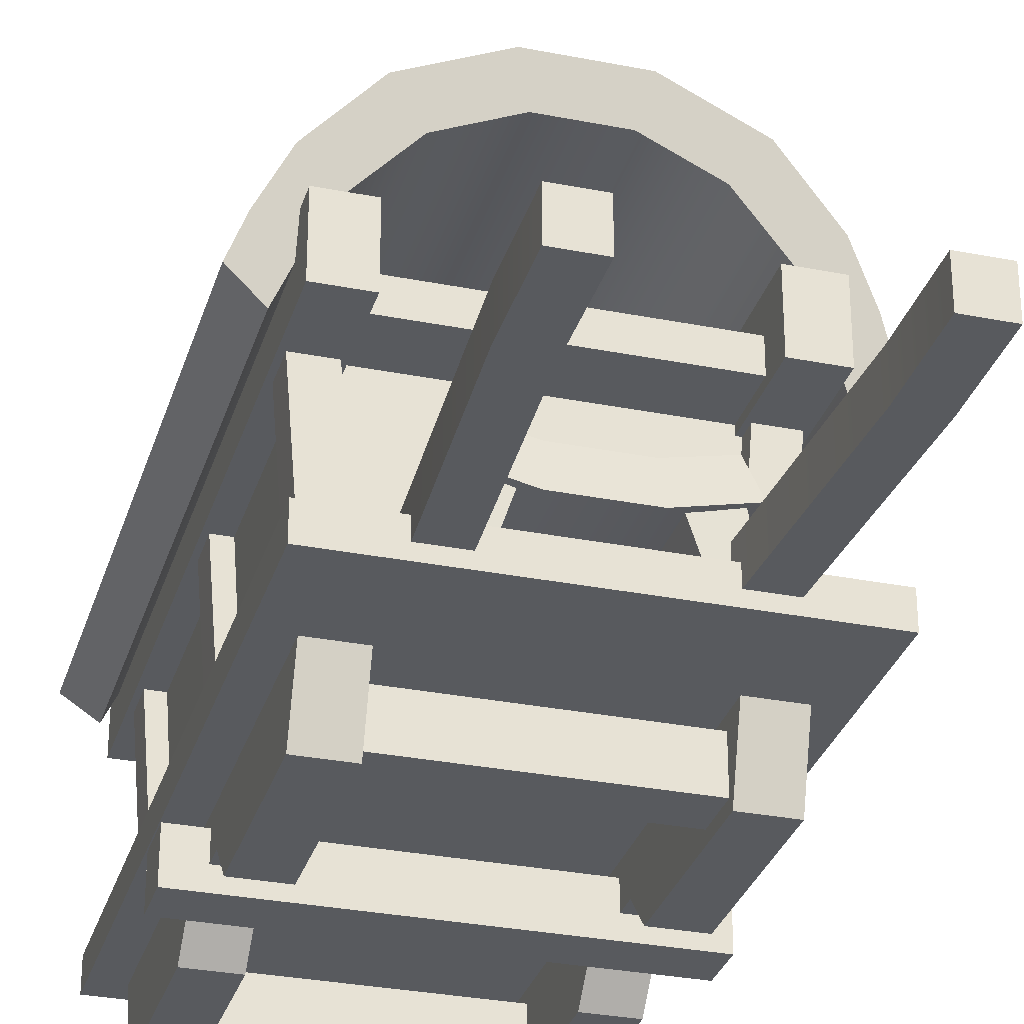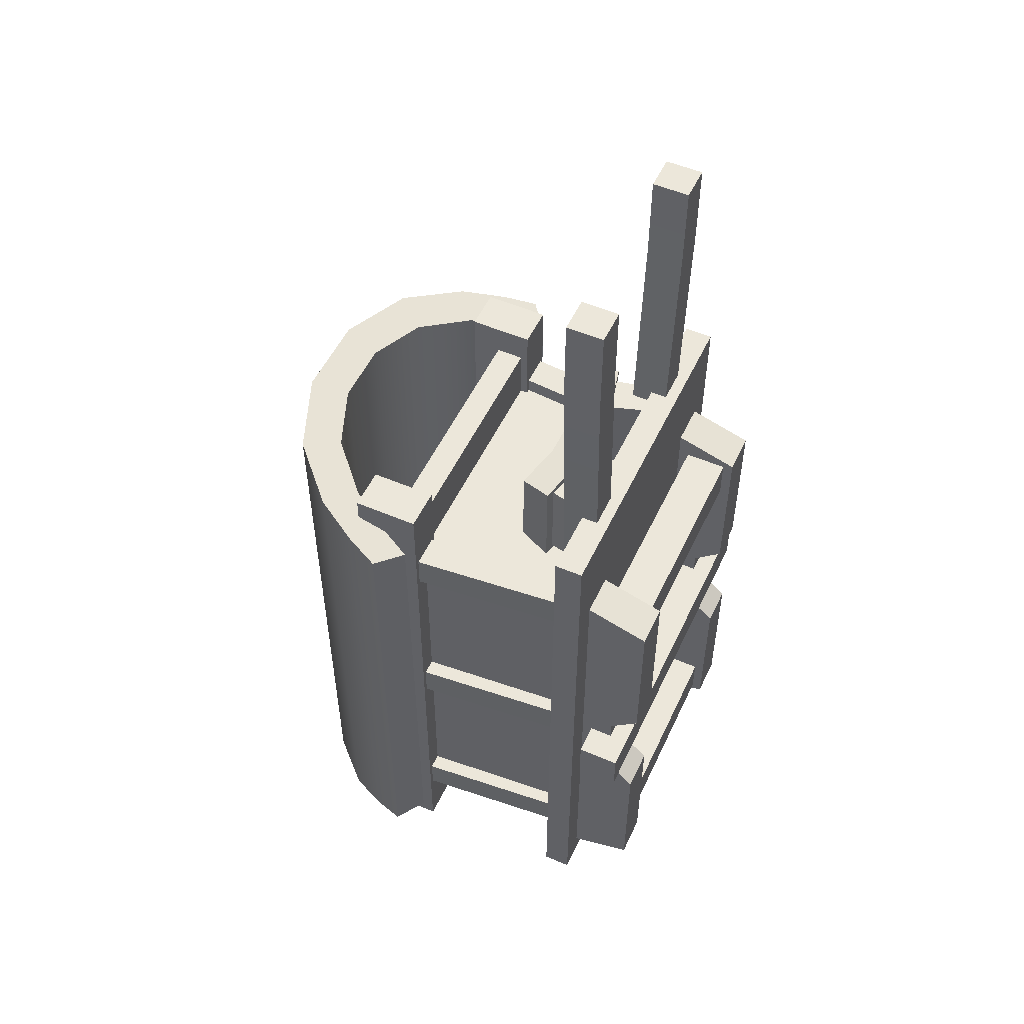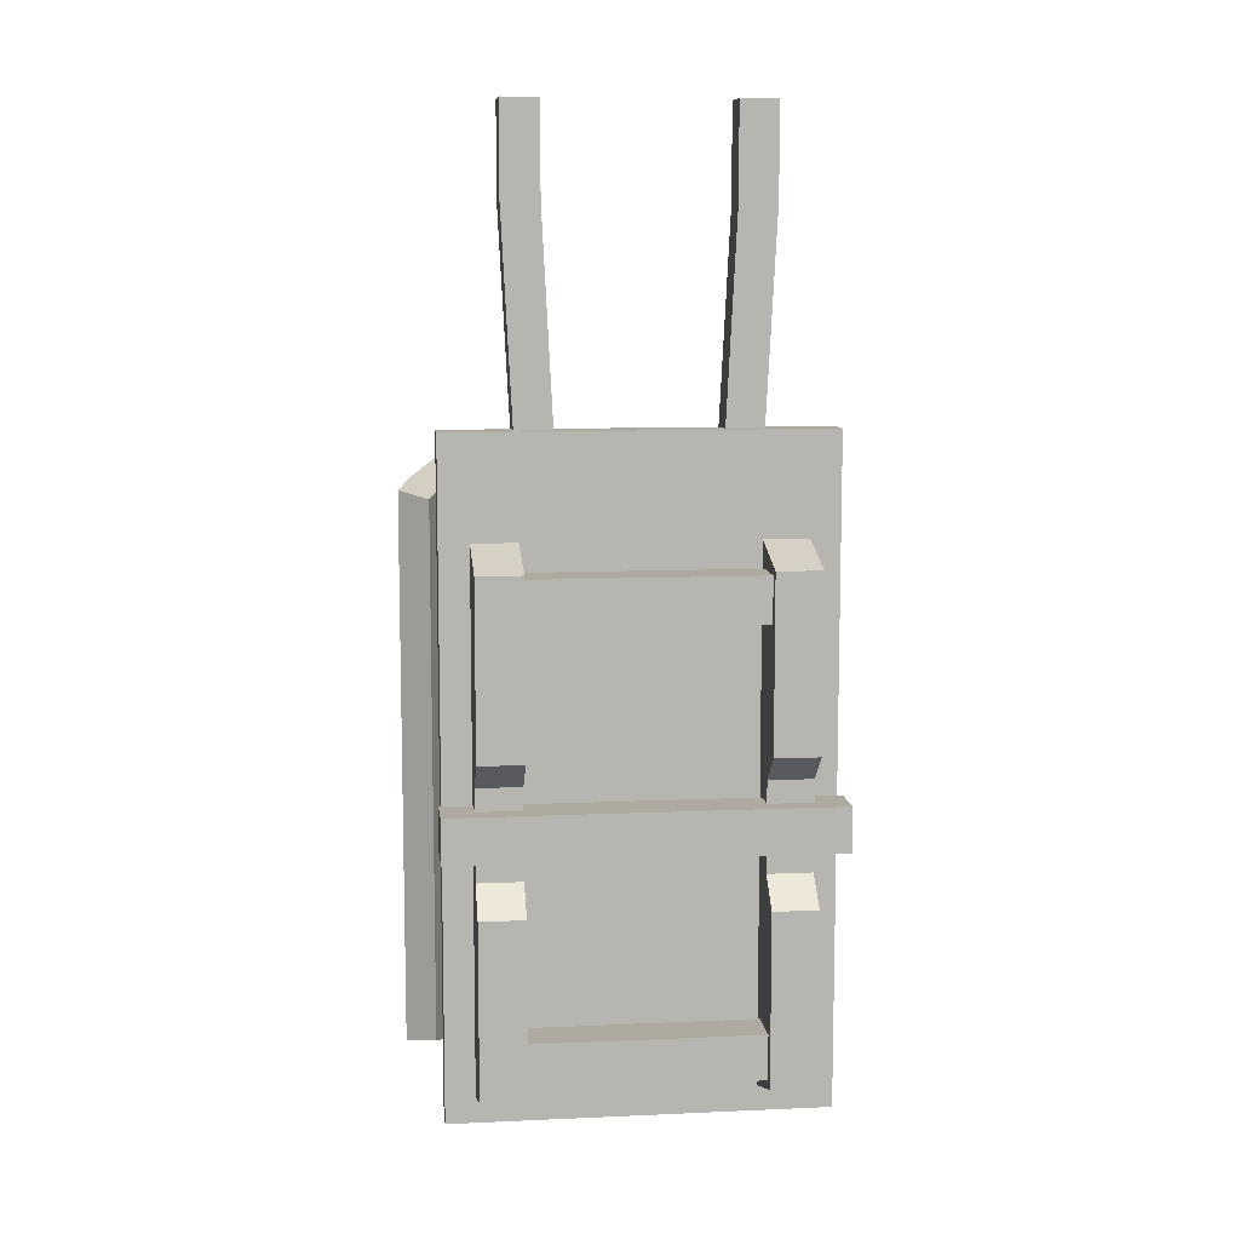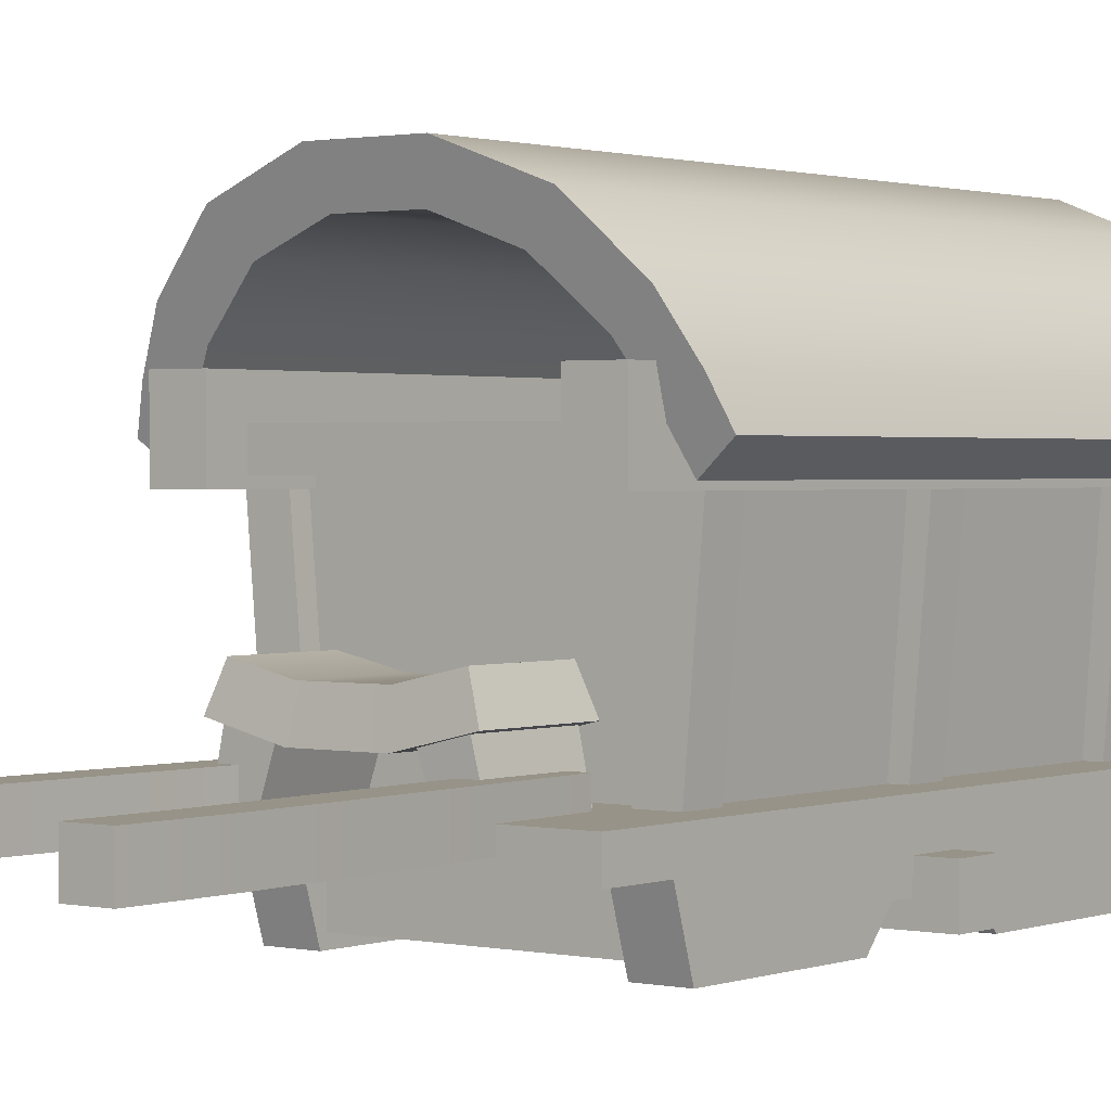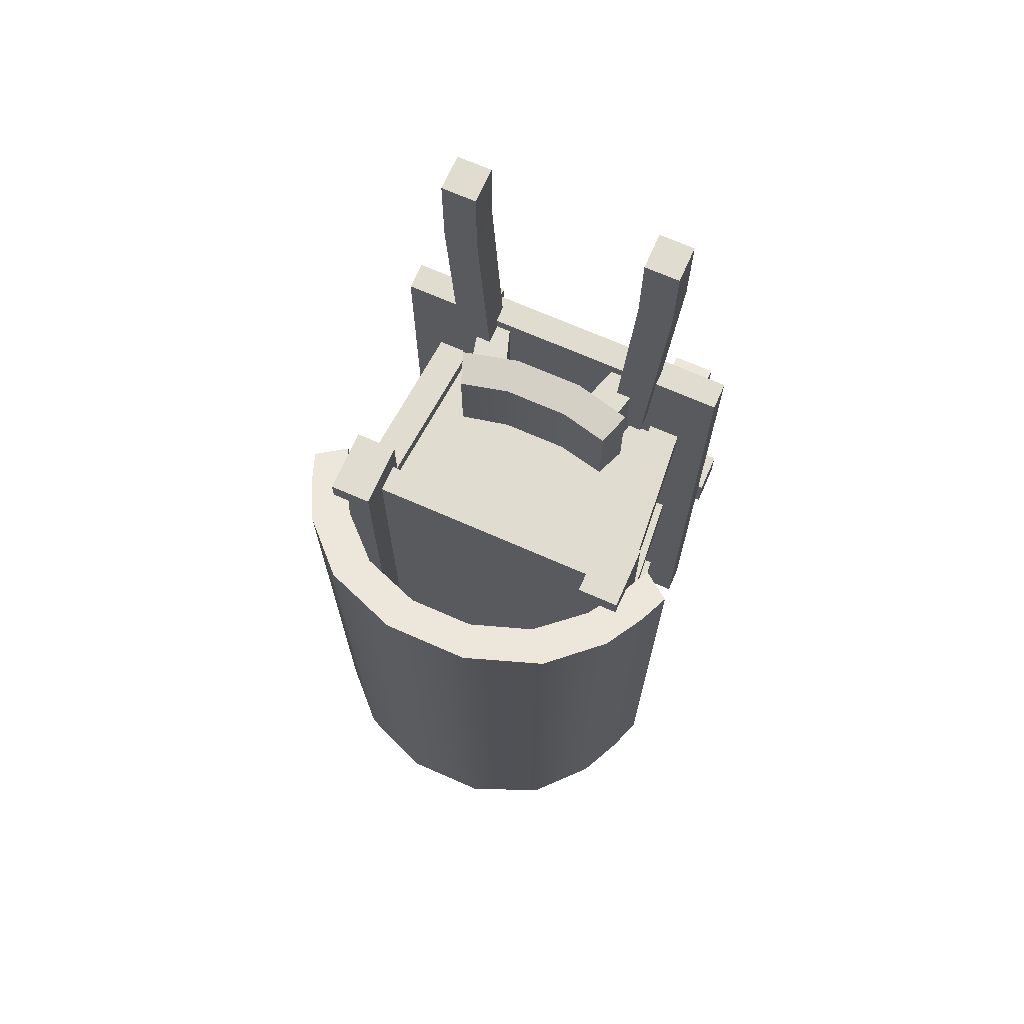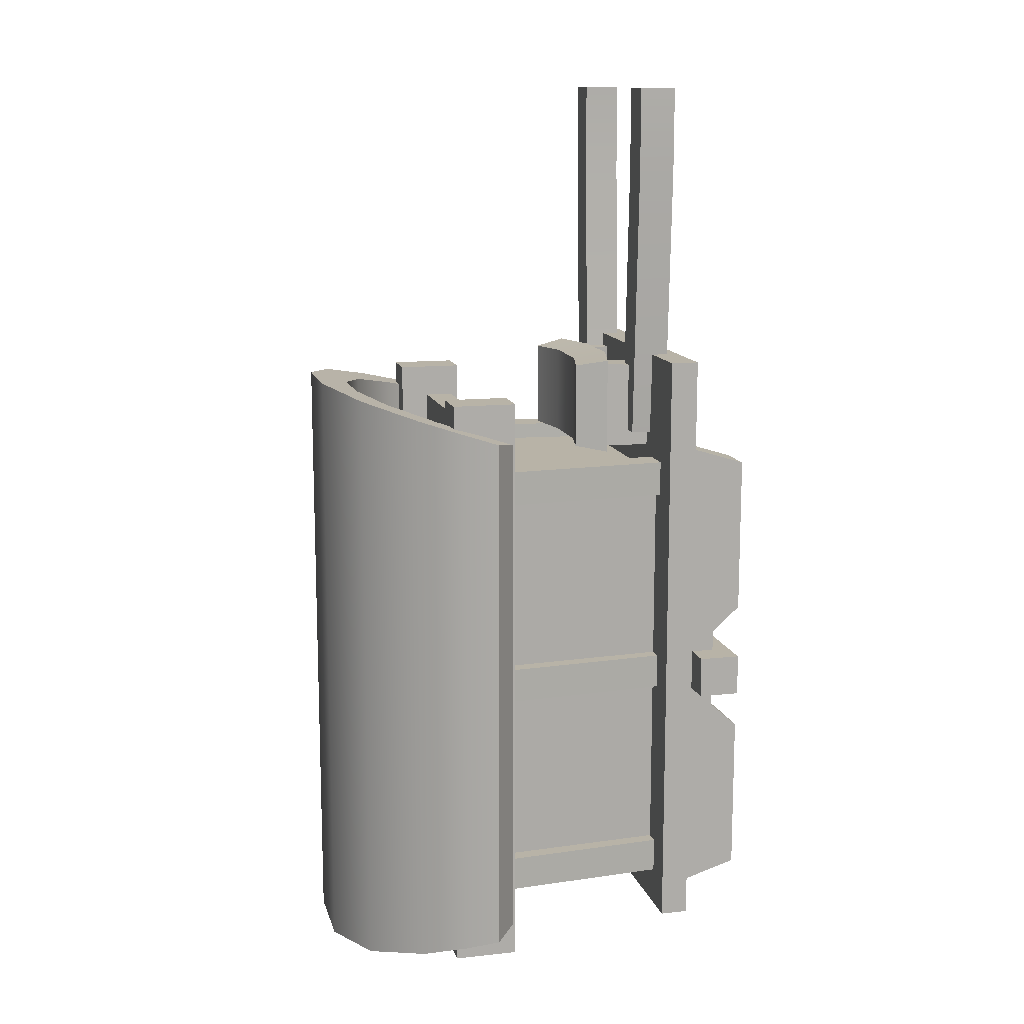
<metadata>
{"format":"obj","ext":"obj","renderer":"f3d","projection":"perspective","resolution":1024,"background":"white","views":[{"elev":-30.7,"azim":-15.9,"up":"+Y"},{"elev":52.5,"azim":-65.2,"up":"+Z"},{"elev":9.4,"azim":-6.8,"up":"+Z"},{"elev":1.3,"azim":37.7,"up":"+Y"},{"elev":69.7,"azim":-156.2,"up":"+Z"},{"elev":12.8,"azim":-103.9,"up":"+Z"}]}
</metadata>
<code>
o cart
v 0.1478 0.1619 0.3194
v 0.1478 0.1619 -0.3194
v 0.2063 0.1619 0.3194
v 0.2063 0.1619 -0.3194
v 0.2063 0.2588 0.3494
v 0.2063 0.2588 -0.3494
v 0.1478 0.2588 0.3494
v 0.1478 0.2588 -0.3494
v -0.2063 0.1619 0.3194
v -0.2063 0.1619 -0.3194
v -0.1478 0.1619 0.3194
v -0.1478 0.1619 -0.3194
v -0.1478 0.2588 0.3494
v -0.1478 0.2588 -0.3494
v -0.2063 0.2588 0.3494
v -0.2063 0.2588 -0.3494
v 0.1747 0.1761 -0.254
v -0.1747 0.1761 -0.254
v 0.1747 0.1761 -0.3125
v -0.1747 0.1761 -0.3125
v 0.1747 0.2346 -0.3125
v -0.1747 0.2346 -0.3125
v 0.1747 0.2346 -0.254
v -0.1747 0.2346 -0.254
v 0.1747 0.1761 0.3125
v -0.1747 0.1761 0.3125
v 0.1747 0.1761 0.254
v -0.1747 0.1761 0.254
v 0.1747 0.2346 0.254
v -0.1747 0.2346 0.254
v 0.1747 0.2346 0.3125
v -0.1747 0.2346 0.3125
v -0.2444 0.2492 0.4794
v -0.2444 0.2492 -0.3794
v 0.2444 0.2492 0.4794
v 0.2444 0.2492 -0.3794
v 0.2444 0.2884 0.4794
v 0.2444 0.2884 -0.3794
v -0.2444 0.2884 0.4794
v -0.2444 0.2884 -0.3794
v 0.1678 0.518 0.4257
v 0.1678 0.518 -0.4257
v 0.2263 0.518 0.4257
v 0.2263 0.518 -0.4257
v 0.2263 0.6088 0.4257
v 0.2263 0.6088 -0.4257
v 0.1678 0.6088 0.4257
v 0.1678 0.6088 -0.4257
v -0.2263 0.518 0.4257
v -0.2263 0.518 -0.4257
v -0.1678 0.518 0.4257
v -0.1678 0.518 -0.4257
v -0.1678 0.6088 0.4257
v -0.1678 0.6088 -0.4257
v -0.2263 0.6088 0.4257
v -0.2263 0.6088 -0.4257
v 0.1544 0.2871 0.02456
v 0.1544 0.2871 -0.02455
v 0.1996 0.2871 0.02456
v 0.1996 0.2871 -0.02455
v 0.2196 0.5225 0.02456
v 0.2196 0.5225 -0.02455
v 0.1744 0.5225 0.02456
v 0.1744 0.5225 -0.02455
v -0.1996 0.2871 0.02456
v -0.1996 0.2871 -0.02455
v -0.1544 0.2871 0.02456
v -0.1544 0.2871 -0.02455
v -0.1744 0.5225 0.02456
v -0.1744 0.5225 -0.02455
v -0.2196 0.5225 0.02456
v -0.2196 0.5225 -0.02455
v 0.1544 0.2871 -0.2754
v 0.1544 0.2871 -0.3246
v 0.1996 0.2871 -0.2754
v 0.1996 0.2871 -0.3246
v 0.2196 0.5225 -0.2754
v 0.2196 0.5225 -0.3246
v 0.1744 0.5225 -0.2754
v 0.1744 0.5225 -0.3246
v -0.1996 0.2871 -0.2754
v -0.1996 0.2871 -0.3246
v -0.1544 0.2871 -0.2754
v -0.1544 0.2871 -0.3246
v -0.1744 0.5225 -0.2754
v -0.1744 0.5225 -0.3246
v -0.2196 0.5225 -0.2754
v -0.2196 0.5225 -0.3246
v 0.1544 0.2871 0.3246
v 0.1544 0.2871 0.2754
v 0.1996 0.2871 0.3246
v 0.1996 0.2871 0.2754
v 0.2196 0.5225 0.3246
v 0.2196 0.5225 0.2754
v 0.1744 0.5225 0.3246
v 0.1744 0.5225 0.2754
v -0.1996 0.2871 0.3246
v -0.1996 0.2871 0.2754
v -0.1544 0.2871 0.3246
v -0.1544 0.2871 0.2754
v -0.1744 0.5225 0.3246
v -0.1744 0.5225 0.2754
v -0.2196 0.5225 0.3246
v -0.2196 0.5225 0.2754
v -0.2147 0.5288 0.3794
v -0.2147 0.5288 -0.3794
v 0.2147 0.5288 0.3794
v 0.2147 0.5288 -0.3794
v 0.2147 0.568 0.3794
v 0.2147 0.568 -0.3794
v -0.2147 0.568 0.3794
v -0.2147 0.568 -0.3794
v 0.1478 0.2019 0.05854
v 0.1478 0.1619 0.09442
v 0.1478 0.1619 -0.09442
v 0.1478 0.2019 -0.05854
v 0.2063 0.1619 -0.09442
v 0.2063 0.2019 -0.05854
v 0.2063 0.2019 0.05854
v 0.2063 0.1619 0.09442
v 0.1478 0.2588 0.05854
v 0.1478 0.2588 0.09442
v 0.1478 0.2588 -0.09442
v 0.1478 0.2588 -0.05854
v 0.2063 0.2588 -0.05854
v 0.2063 0.2588 -0.09442
v 0.2063 0.2588 0.09442
v 0.2063 0.2588 0.05854
v -0.2063 0.2019 0.05854
v -0.2063 0.1619 0.09442
v -0.2063 0.1619 -0.09442
v -0.2063 0.2019 -0.05854
v -0.1478 0.1619 -0.09442
v -0.1478 0.2019 -0.05854
v -0.1478 0.2019 0.05854
v -0.1478 0.1619 0.09442
v -0.2063 0.2588 0.05854
v -0.2063 0.2588 0.09442
v -0.2063 0.2588 -0.09442
v -0.2063 0.2588 -0.05854
v -0.1478 0.2588 -0.05854
v -0.1478 0.2588 -0.09442
v -0.1478 0.2588 0.09442
v -0.1478 0.2588 0.05854
v 0.2483 0.1761 0.02926
v -0.2483 0.1761 0.02926
v 0.2483 0.1761 -0.02926
v -0.2483 0.1761 -0.02926
v 0.2483 0.2346 -0.02926
v -0.2483 0.2346 -0.02926
v 0.2483 0.2346 0.02926
v -0.2483 0.2346 0.02926
v 0.1796 0.2871 0.3014
v 0.1796 0.2871 -0.3014
v 0.1996 0.5525 0.3014
v 0.1996 0.5525 -0.3014
v -0.1796 0.2871 0.3014
v -0.1796 0.2871 -0.3014
v -0.1996 0.5525 0.3014
v -0.1996 0.5525 -0.3014
v 0.08554 0.2795 0.4608
v 0.05626 0.3677 0.4612
v 0.08554 0.2795 0.3392
v 0.05626 0.3677 0.3388
v 0.1321 0.2813 0.4604
v 0.1106 0.3729 0.4629
v 0.1321 0.2813 0.3396
v 0.1106 0.3729 0.3371
v -0.1321 0.2813 0.4604
v -0.1106 0.3729 0.4629
v -0.1321 0.2813 0.3396
v -0.1106 0.3729 0.3371
v -0.08554 0.2795 0.4608
v -0.05626 0.3677 0.4612
v -0.08554 0.2795 0.3392
v -0.05626 0.3677 0.3388
v -0.1302 0.3513 0.4694
v -0.1137 0.3959 0.4613
v -0.1302 0.3513 0.3306
v -0.1137 0.3959 0.3387
v 0.1302 0.3513 0.4694
v 0.1137 0.3959 0.4613
v 0.1302 0.3513 0.3306
v 0.1137 0.3959 0.3387
v 0.04891 0.332 0.329
v -0.04891 0.332 0.329
v -0.04532 0.3804 0.3368
v 0.04532 0.3804 0.3368
v -0.04891 0.332 0.471
v 0.04891 0.332 0.471
v 0.04532 0.3804 0.4632
v -0.04532 0.3804 0.4632
v 0.1178 0.2656 0.7485
v 0.09778 0.2656 0.3615
v 0.1663 0.2656 0.7485
v 0.1463 0.2656 0.3615
v 0.1663 0.3164 0.7485
v 0.1463 0.3164 0.3615
v 0.1178 0.3164 0.7485
v 0.09778 0.3164 0.3615
v -0.1663 0.2656 0.7485
v -0.1463 0.2656 0.3615
v -0.1178 0.2656 0.7485
v -0.09777 0.2656 0.3615
v -0.1178 0.3164 0.7485
v -0.09777 0.3164 0.3615
v -0.1663 0.3164 0.7485
v -0.1463 0.3164 0.3615
v 0.1178 0.2656 0.8685
v 0.1663 0.2656 0.8685
v 0.1663 0.3164 0.8685
v 0.1178 0.3164 0.8685
v -0.1663 0.2656 0.8685
v -0.1178 0.2656 0.8685
v -0.1178 0.3164 0.8685
v -0.1663 0.3164 0.8685
v 0.2239 0.5706 0.3822
v 0.2239 0.5706 -0.3822
v -0.2239 0.5706 0.3822
v -0.2239 0.5706 -0.3822
v -0.2662 0.602 -0.3912
v -0.2662 0.602 0.3912
v 0.1911 0.6271 0.3984
v -0.1911 0.6271 0.3984
v 0.1288 0.6876 0.4156
v 0.04513 0.7194 0.4246
v -0.04513 0.7194 0.4246
v -0.1288 0.6876 0.4156
v -0.1911 0.6271 -0.3984
v 0.1911 0.6271 -0.3984
v -0.1288 0.6876 -0.4156
v -0.04513 0.7194 -0.4246
v 0.04512 0.7194 -0.4246
v 0.1288 0.6876 -0.4156
v 0.2662 0.602 -0.3912
v 0.2662 0.602 0.3912
v 0.1643 0.7318 0.4282
v 0.2343 0.6619 0.4083
v 0.2343 0.6619 -0.4083
v 0.1643 0.7318 -0.4282
v 0.05903 0.772 0.4397
v 0.05902 0.772 -0.4397
v -0.05903 0.772 0.4397
v -0.05903 0.772 -0.4397
v -0.1643 0.7318 0.4282
v -0.1643 0.7318 -0.4282
v -0.2343 0.6619 0.4083
v -0.2343 0.6619 -0.4083
v 0.2839 0.5568 -0.3783
v 0.2839 0.5568 0.3783
v -0.2442 0.5254 0.3693
v -0.2442 0.5254 -0.3694
v 0.2442 0.5254 -0.3694
v 0.2442 0.5254 0.3693
v -0.2839 0.5568 0.3783
v -0.2839 0.5568 -0.3783
f 5 7 1 3
f 4 2 8 6
f 119 118 125 128
f 117 4 6 126
f 115 2 4 117
f 115 123 8 2
f 13 15 9 11
f 12 10 16 14
f 135 134 141 144
f 133 12 14 142
f 131 10 12 133
f 113 116 118 119
f 20 22 21 19
f 18 20 19 17
f 23 24 18 17
f 28 30 29 27
f 26 28 27 25
f 31 32 26 25
f 37 39 33 35
f 36 34 40 38
f 35 36 38 37
f 33 34 36 35
f 33 39 40 34
f 39 37 38 40
f 45 47 41 43
f 44 42 48 46
f 43 44 46 45
f 41 42 44 43
f 41 47 48 42
f 47 45 46 48
f 53 55 49 51
f 52 50 56 54
f 51 52 54 53
f 49 50 52 51
f 49 55 56 50
f 55 53 54 56
f 61 63 57 59
f 60 58 64 62
f 59 60 62 61
f 76 74 80 78
f 57 63 64 58
f 73 79 80 74
f 69 71 65 67
f 68 66 72 70
f 67 68 70 69
f 77 79 73 75
f 65 71 72 66
f 75 76 78 77
f 85 87 81 83
f 84 82 88 86
f 83 84 86 85
f 81 87 88 82
f 92 90 96 94
f 89 95 96 90
f 93 95 89 91
f 91 92 94 93
f 101 103 97 99
f 100 98 104 102
f 99 100 102 101
f 97 103 104 98
f 109 111 105 107
f 108 106 112 110
f 107 108 110 109
f 105 106 108 107
f 105 111 112 106
f 111 109 110 112
f 1 7 122 114
f 113 121 124 116
f 9 130 136 11
f 3 120 127 5
f 129 132 134 135
f 131 139 16 10
f 9 15 138 130
f 129 137 140 132
f 11 136 143 13
f 121 113 114 122
f 123 115 116 124
f 113 119 120 114
f 115 117 118 116
f 119 128 127 120
f 117 126 125 118
f 137 129 130 138
f 139 131 132 140
f 129 135 136 130
f 131 133 134 132
f 135 144 143 136
f 133 142 141 134
f 1 114 120 3
f 148 150 149 147
f 146 148 147 145
f 151 152 146 145
f 150 152 151 149
f 145 147 149 151
f 148 146 152 150
f 153 154 156 155
f 155 156 160 159
f 153 155 159 157
f 156 154 158 160
f 157 159 160 158
f 161 162 164 163
f 163 164 168 167
f 167 168 166 165
f 165 166 162 161
f 163 167 165 161
f 169 170 172 171
f 171 172 176 175
f 175 176 174 173
f 173 174 170 169
f 171 175 173 169
f 177 178 180 179
f 185 188 184 183
f 183 184 182 181
f 189 192 178 177
f 185 183 181 190
f 187 180 178 192
f 184 188 191 182
f 188 187 192 191
f 179 186 189 177
f 181 182 191 190
f 191 192 189 190
f 179 180 187 186
f 188 185 186 187
f 186 185 190 189
f 203 205 215 214
f 196 194 200 198
f 195 196 198 197
f 193 194 196 195
f 193 199 200 194
f 199 197 198 200
f 205 207 216 215
f 204 202 208 206
f 203 204 206 205
f 201 202 204 203
f 201 207 208 202
f 207 205 206 208
f 211 212 209 210
f 215 216 213 214
f 201 203 214 213
f 199 193 209 212
f 197 199 212 211
f 195 197 211 210
f 193 195 210 209
f 207 201 213 216
f 238 236 235 239
f 223 230 218 217
f 223 225 234 230
f 225 226 233 234
f 226 227 232 233
f 227 228 231 232
f 228 224 229 231
f 219 220 229 224
f 238 239 240 237
f 237 240 242 241
f 241 242 244 243
f 243 244 246 245
f 245 246 248 247
f 222 247 248 221
f 233 232 244 242
f 219 224 247 222
f 230 234 240 239
f 229 220 221 248
f 222 221 256 255
f 228 227 243 245
f 223 217 236 238
f 220 219 251 252
f 232 231 246 244
f 226 225 237 241
f 218 230 239 235
f 234 233 242 240
f 224 228 245 247
f 231 229 248 246
f 227 226 241 243
f 225 223 238 237
f 252 251 255 256
f 254 253 249 250
f 219 222 255 251
f 217 218 253 254
f 218 235 249 253
f 235 236 250 249
f 236 217 254 250
f 221 220 252 256

</code>
